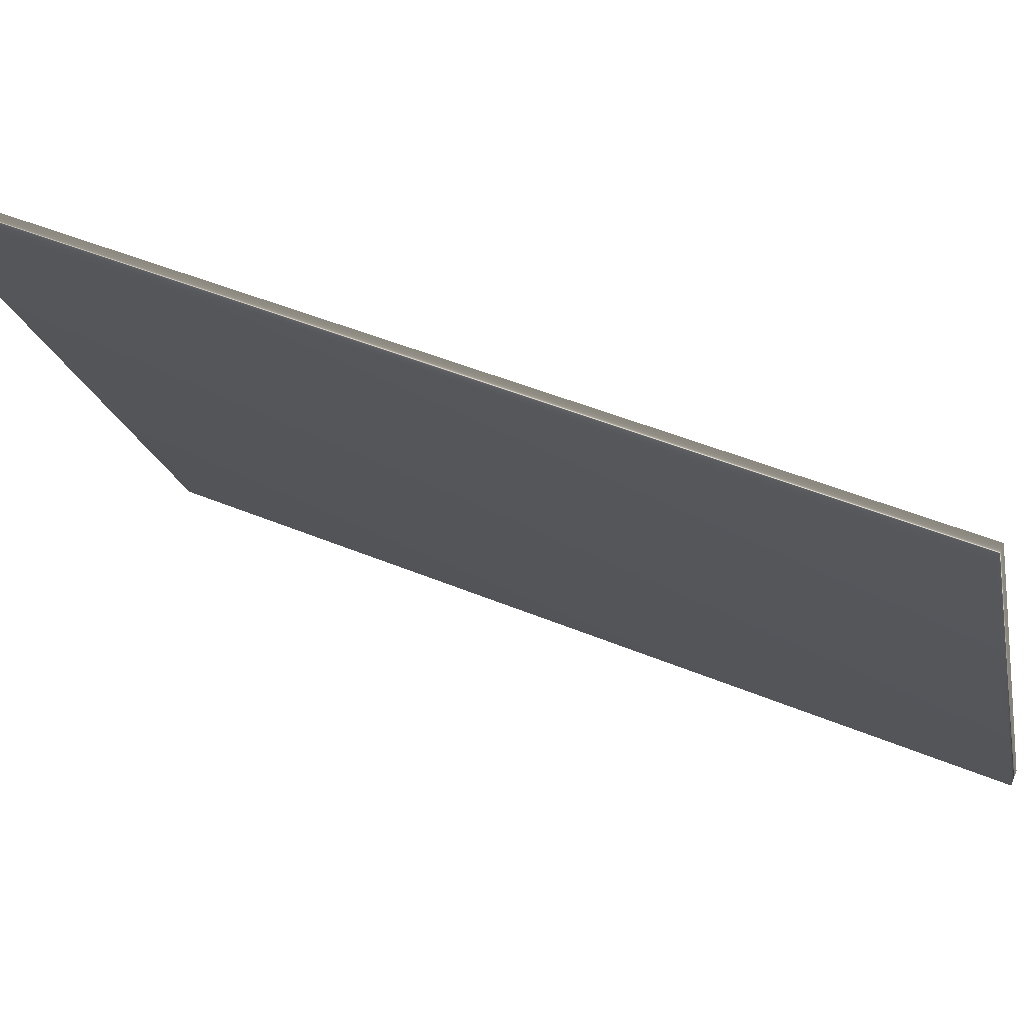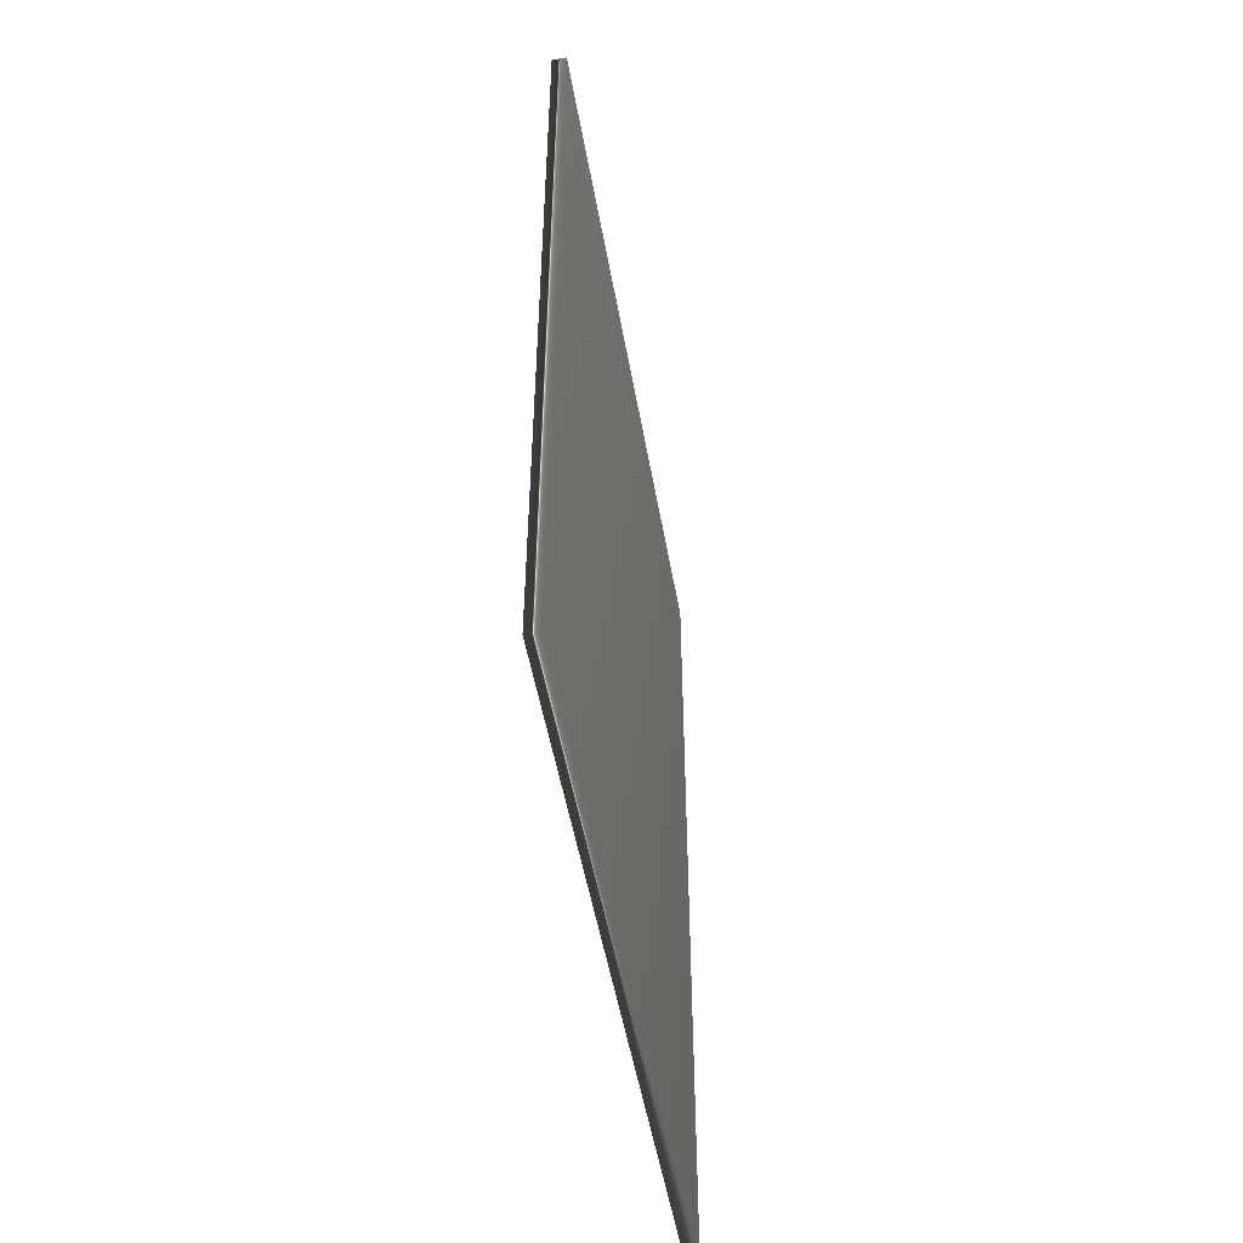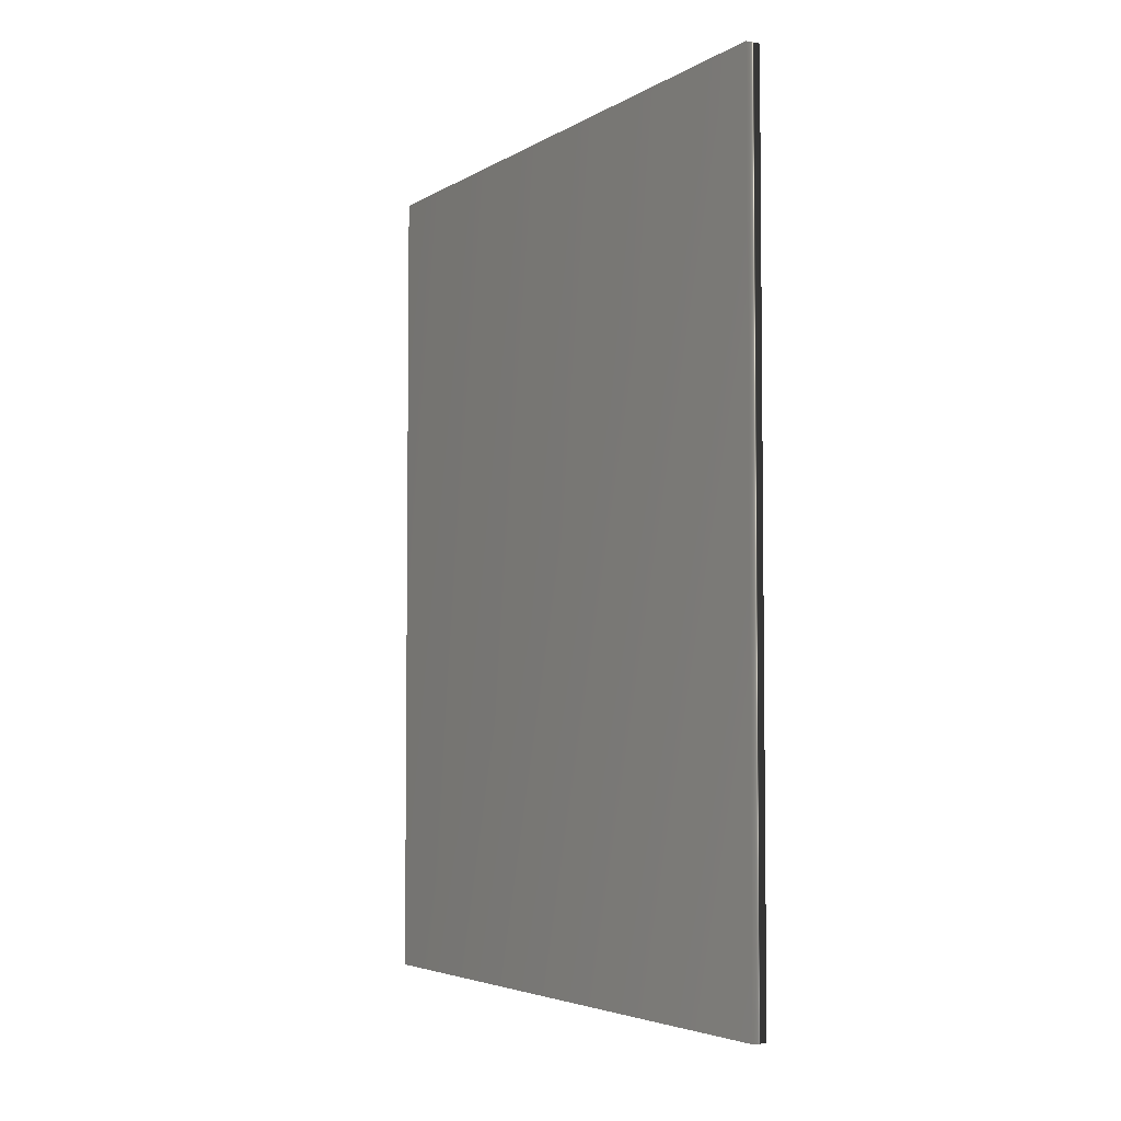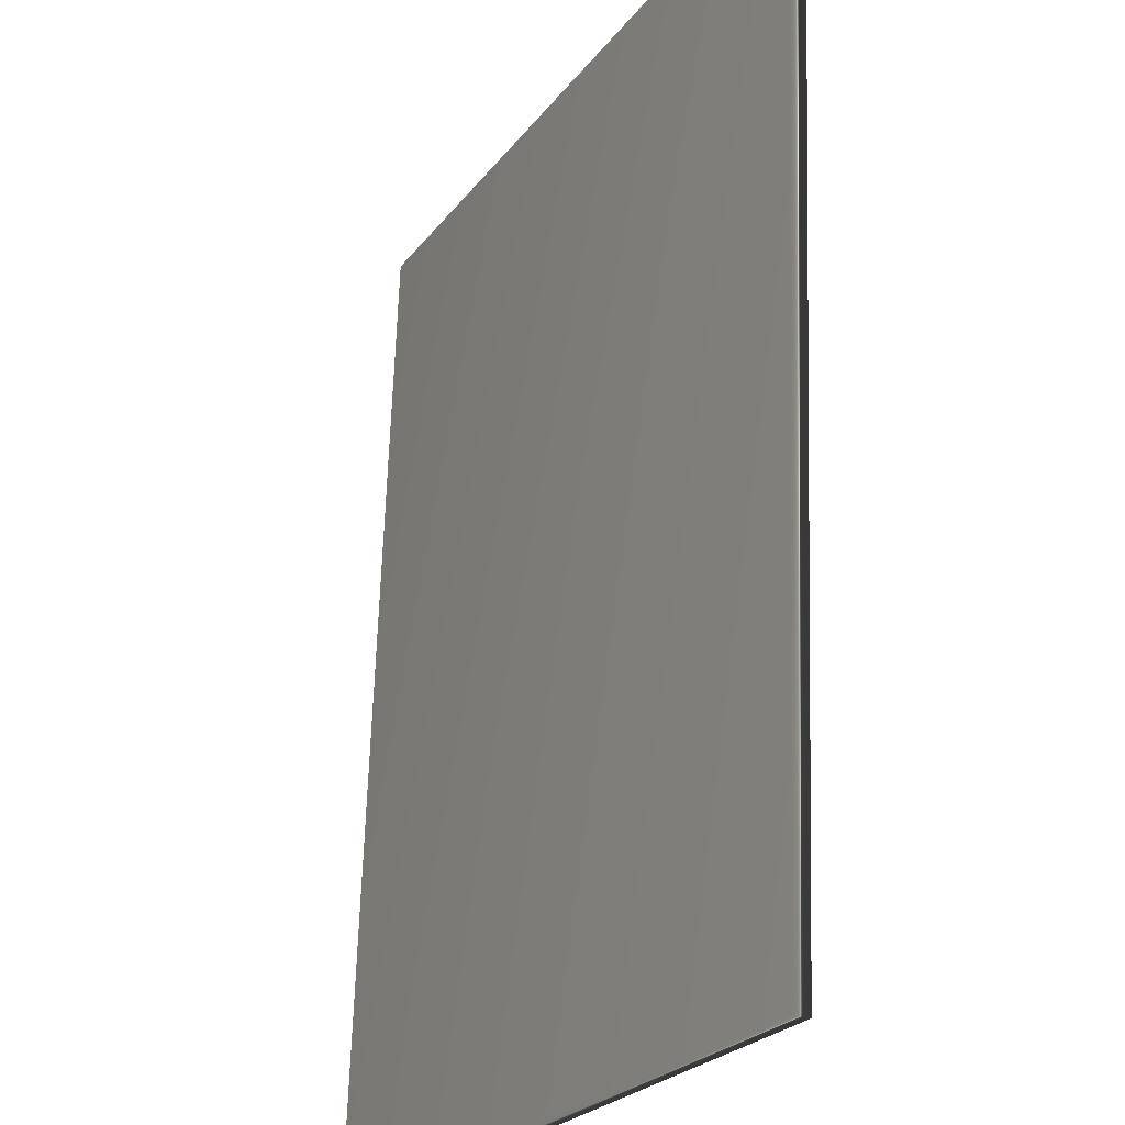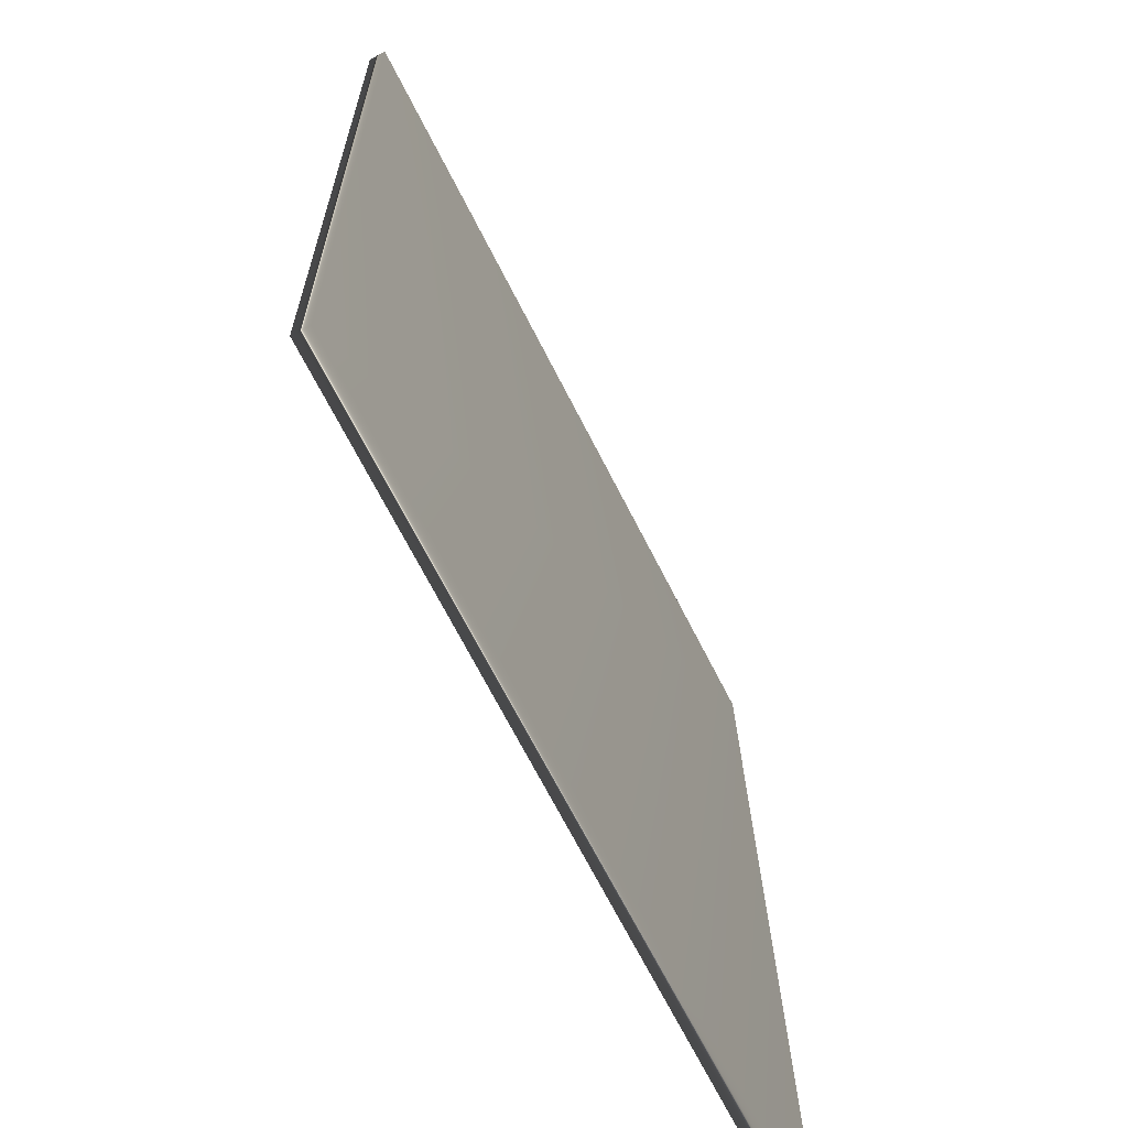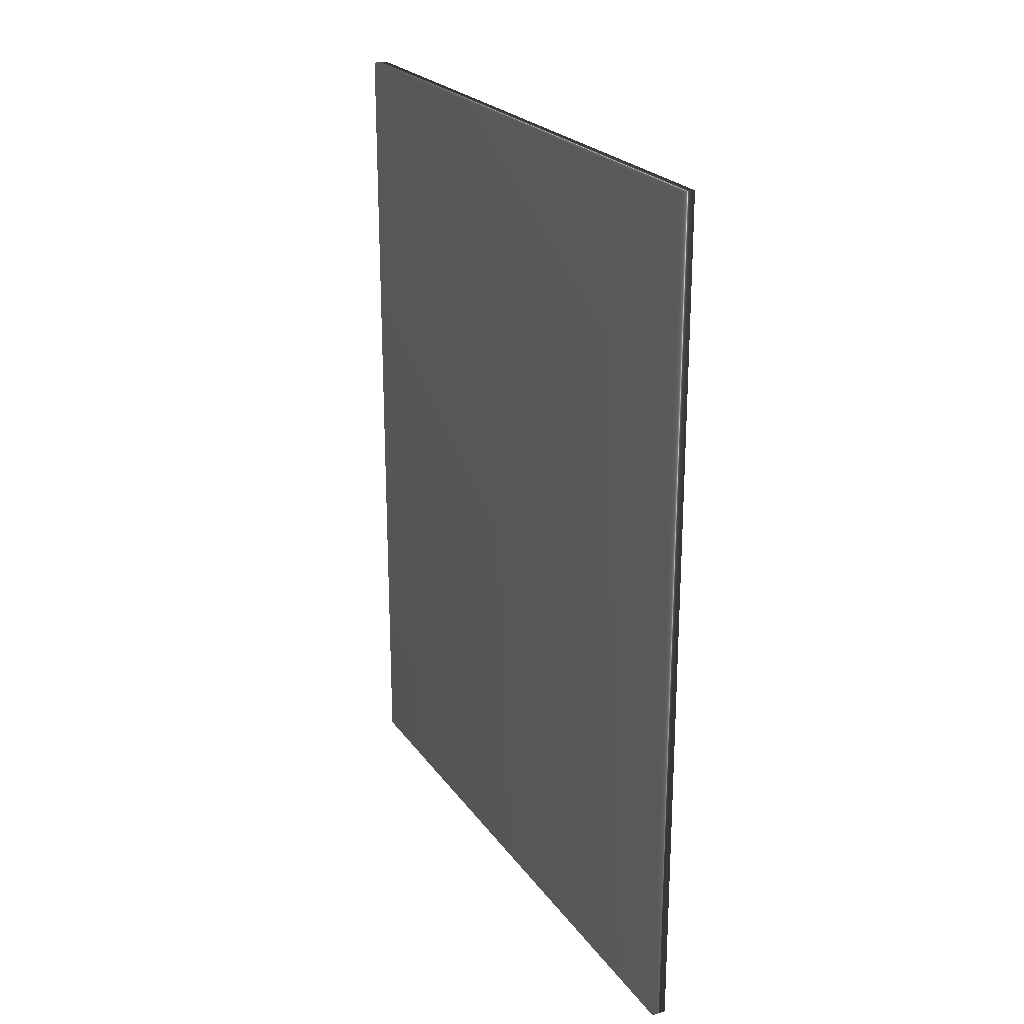
<metadata>
{"format":"obj","ext":"obj","renderer":"f3d","projection":"perspective","resolution":1024,"background":"white","views":[{"elev":46.7,"azim":-64.6,"up":"+Z"},{"elev":-51.0,"azim":162.9,"up":"+Y"},{"elev":-4.3,"azim":-56.2,"up":"+Y"},{"elev":65.7,"azim":-178.2,"up":"+Z"},{"elev":20.6,"azim":-0.6,"up":"+Z"},{"elev":23.0,"azim":-53.1,"up":"+Y"}]}
</metadata>
<code>
v -67.73 38.72 -162.9
v -67.73 33.78 -162.9
v -67.65 38.72 -162.9
v -67.65 33.78 -162.9
v -65.86 33.78 -166.4
v -65.86 38.72 -166.4
v -65.93 38.72 -166.4
v -65.93 33.78 -166.4
f 1 2 3
f 3 2 4
f 5 6 4
f 4 6 3
f 1 3 7
f 7 3 6
f 2 8 4
f 4 8 5
f 2 1 8
f 8 1 7
f 8 7 5
f 5 7 6

</code>
